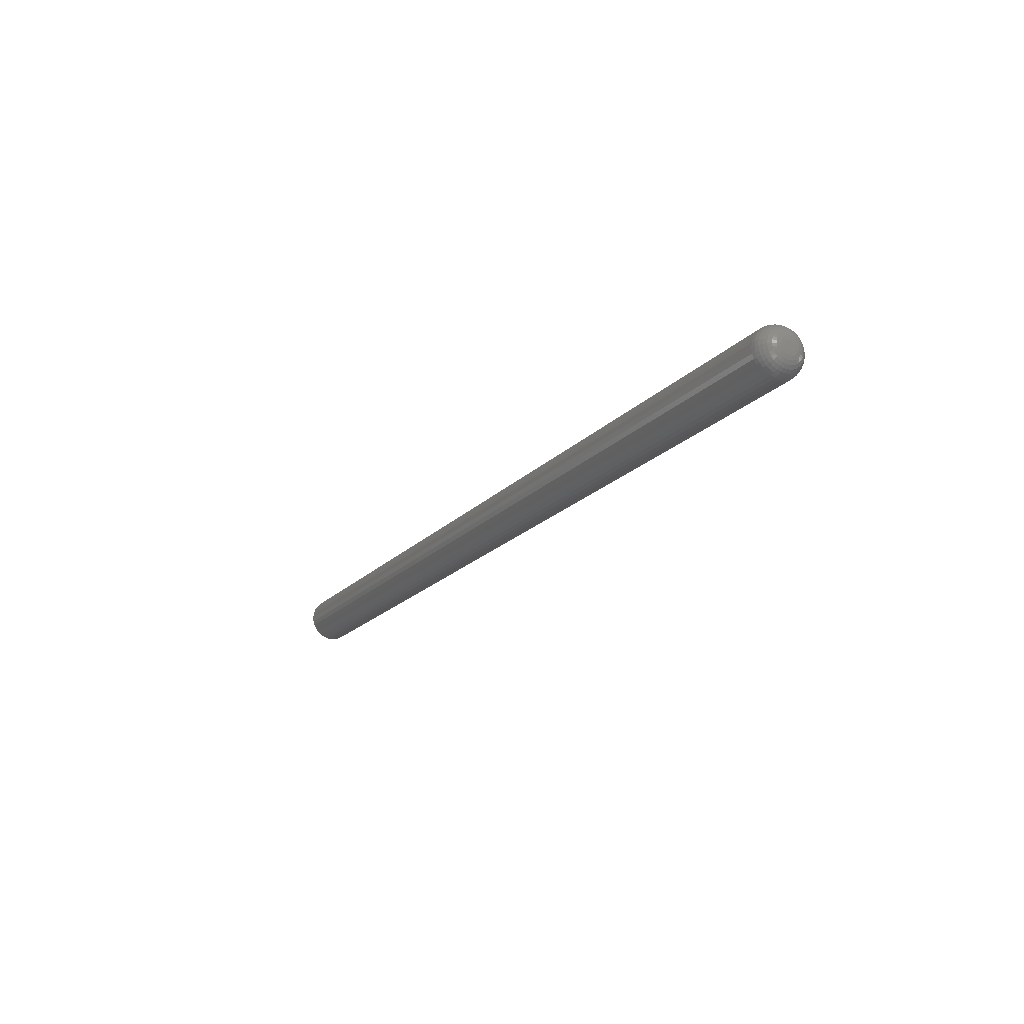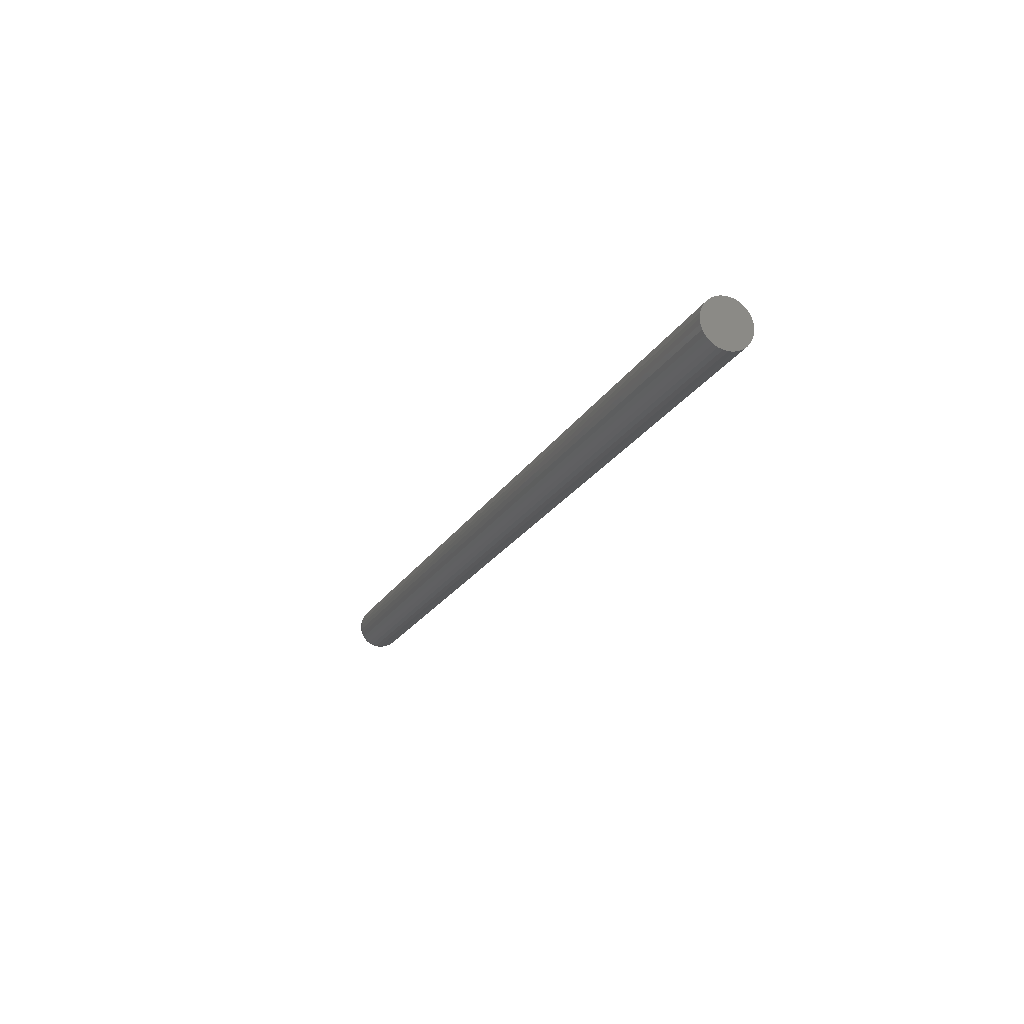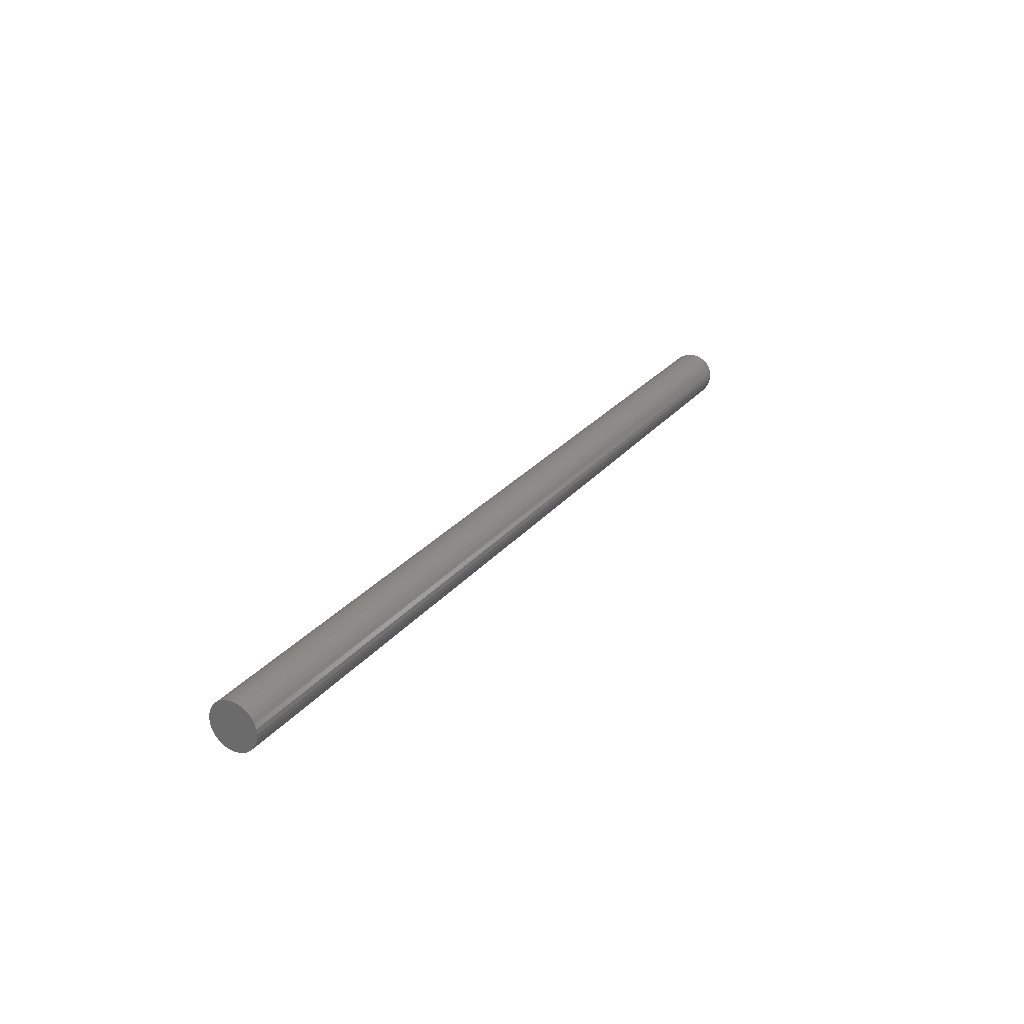
<metadata>
{"format":"stl","ext":"stl","renderer":"f3d","projection":"perspective","resolution":1024,"background":"white","views":[{"elev":-19.3,"azim":-118.9,"up":"+Z"},{"elev":-20.3,"azim":68.4,"up":"+Y"},{"elev":25.7,"azim":119.4,"up":"+Y"}]}
</metadata>
<code>
# stl→obj: 302 verts, 600 faces
v 0 -0.007812 -5.905e-18
v 0 -0.007405 0.001784
v 0 3.984e-06 0.001784
v 0 0.0004112 -4.267e-18
v 0 -0.007405 -0.001784
v 0 -0.006264 0.003215
v 0 -0.004616 0.004009
v 0 -0.002786 0.004009
v 0 -0.001137 0.003215
v 0 3.984e-06 -0.001784
v 0 -0.001137 -0.003215
v 0 -0.002786 -0.004009
v 0 -0.004616 -0.004009
v 0 -0.006264 -0.003215
v 0.01562 0.01604 -2.478e-17
v 0.75 0.01604 -2.417e-18
v 0.01562 0.01566 -0.00385
v 0.75 0.01566 -0.00385
v 0.01562 0.01453 -0.007553
v 0.75 0.01453 -0.007553
v 0.01562 0.01271 -0.01097
v 0.75 0.01271 -0.01097
v 0.01562 0.01026 -0.01396
v 0.75 0.01026 -0.01396
v 0.01562 0.007265 -0.01641
v 0.75 0.007265 -0.01641
v 0.01562 0.003852 -0.01823
v 0.75 0.003852 -0.01823
v 0.01562 0.0001498 -0.01936
v 0.75 0.0001498 -0.01936
v 0.01562 -0.003701 -0.01974
v 0.75 -0.003701 -0.01974
v 0.01562 -0.007551 -0.01936
v 0.75 -0.007551 -0.01936
v 0.01562 -0.01125 -0.01823
v 0.75 -0.01125 -0.01823
v 0.01562 -0.01467 -0.01641
v 0.75 -0.01467 -0.01641
v 0.01562 -0.01766 -0.01396
v 0.75 -0.01766 -0.01396
v 0.01562 -0.02011 -0.01097
v 0.75 -0.02011 -0.01097
v 0.01562 -0.02194 -0.007553
v 0.75 -0.02194 -0.007553
v 0.01562 -0.02306 -0.00385
v 0.75 -0.02306 -0.00385
v 0.01562 -0.02344 2.417e-18
v 0.75 -0.02344 2.417e-18
v 0.01562 -0.02306 0.00385
v 0.75 -0.02306 0.00385
v 0.01562 -0.02194 0.007553
v 0.75 -0.02194 0.007553
v 0.01562 -0.02011 0.01097
v 0.75 -0.02011 0.01097
v 0.01562 -0.01766 0.01396
v 0.75 -0.01766 0.01396
v 0.01562 -0.01467 0.01641
v 0.75 -0.01467 0.01641
v 0.01562 -0.01125 0.01823
v 0.75 -0.01125 0.01823
v 0.01562 -0.007551 0.01936
v 0.75 -0.007551 0.01936
v 0.01562 -0.003701 0.01974
v 0.75 -0.003701 0.01974
v 0.01562 0.0001498 0.01936
v 0.75 0.0001498 0.01936
v 0.01562 0.003852 0.01823
v 0.75 0.003852 0.01823
v 0.01562 0.007265 0.01641
v 0.75 0.007265 0.01641
v 0.01562 0.01026 0.01396
v 0.75 0.01026 0.01396
v 0.01562 0.01271 0.01097
v 0.75 0.01271 0.01097
v 0.01562 0.01453 0.007553
v 0.75 0.01453 0.007553
v 0.01562 0.01566 0.00385
v 0.75 0.01566 0.00385
v 0.0003002 -0.01072 -0.001397
v 0.0003002 -0.009654 -0.003978
v 0.0003002 -0.007679 -0.005953
v 0.0003002 -0.003701 -0.00716
v 0.0003002 -0.0009606 -0.006615
v 0.0003002 0.001362 -0.005063
v 0.0003002 0.003459 0
v 0.0003002 0.003322 -0.001397
v 0.0003002 0.002914 -0.00274
v 0.01258 0.01574 8.674e-18
v 0.01258 0.01536 -0.003792
v 0.009646 0.01485 8.674e-18
v 0.009646 0.01449 -0.003618
v 0.006944 0.0134 6.939e-18
v 0.006944 0.01307 -0.003337
v 0.004576 0.01146 6.072e-18
v 0.004576 0.01117 -0.002958
v 0.002633 0.009092 4.337e-18
v 0.002633 0.008846 -0.002496
v 0.001189 0.006391 1.735e-18
v 0.001189 0.006197 -0.001969
v 0.01258 -0.02276 -0.003792
v 0.01258 -0.02314 -3.469e-18
v 0.009646 -0.02189 -0.003618
v 0.009646 -0.02225 -3.469e-18
v 0.006944 -0.02048 -0.003337
v 0.006944 -0.0208 -4.337e-18
v 0.004576 -0.01857 -0.002958
v 0.004576 -0.01886 -4.337e-18
v 0.002633 -0.01625 -0.002496
v 0.002633 -0.01649 -5.204e-18
v 0.001189 -0.0136 -0.001969
v 0.001189 -0.01379 -4.337e-18
v 0.0003002 -0.01086 -4.337e-18
v 0.01258 -0.02166 -0.007438
v 0.009646 -0.02084 -0.007098
v 0.006944 -0.0195 -0.006545
v 0.004576 -0.01771 -0.005802
v 0.002633 -0.01552 -0.004896
v 0.001189 -0.01302 -0.003862
v 0.0003002 -0.01032 -0.00274
v 0.01258 -0.01986 -0.0108
v 0.009646 -0.01912 -0.0103
v 0.006944 -0.01792 -0.009502
v 0.004576 -0.01631 -0.008423
v 0.002633 -0.01434 -0.007107
v 0.001189 -0.01209 -0.005606
v 0.01258 -0.01744 -0.01374
v 0.009646 -0.01682 -0.01312
v 0.006944 -0.01579 -0.01209
v 0.004576 -0.01442 -0.01072
v 0.002633 -0.01275 -0.009046
v 0.001189 -0.01084 -0.007136
v 0.0003002 -0.008764 -0.005063
v 0.01258 -0.0145 -0.01616
v 0.009646 -0.01401 -0.01542
v 0.006944 -0.0132 -0.01422
v 0.004576 -0.01212 -0.01261
v 0.002633 -0.01081 -0.01064
v 0.001189 -0.009307 -0.008391
v 0.01258 -0.01114 -0.01796
v 0.009646 -0.0108 -0.01714
v 0.006944 -0.01025 -0.0158
v 0.004576 -0.009502 -0.01401
v 0.002633 -0.008596 -0.01182
v 0.001189 -0.007562 -0.009323
v 0.0003002 -0.006441 -0.006615
v 0.01258 -0.007493 -0.01906
v 0.009646 -0.007319 -0.01819
v 0.006944 -0.007037 -0.01677
v 0.004576 -0.006658 -0.01487
v 0.002633 -0.006196 -0.01255
v 0.001189 -0.005669 -0.009897
v 0.0003002 -0.005098 -0.007023
v 0.01258 -0.003701 -0.01944
v 0.009646 -0.003701 -0.01855
v 0.006944 -0.003701 -0.0171
v 0.004576 -0.003701 -0.01516
v 0.002633 -0.003701 -0.01279
v 0.001189 -0.003701 -0.01009
v 0.01258 9.124e-05 -0.01906
v 0.009646 -8.223e-05 -0.01819
v 0.006944 -0.0003639 -0.01677
v 0.004576 -0.000743 -0.01487
v 0.002633 -0.001205 -0.01255
v 0.001189 -0.001732 -0.009897
v 0.0003002 -0.002304 -0.007023
v 0.01258 0.003737 -0.01796
v 0.009646 0.003397 -0.01714
v 0.006944 0.002845 -0.0158
v 0.004576 0.002101 -0.01401
v 0.002633 0.001195 -0.01182
v 0.001189 0.0001611 -0.009323
v 0.01258 0.007098 -0.01616
v 0.009646 0.006604 -0.01542
v 0.006944 0.005802 -0.01422
v 0.004576 0.004722 -0.01261
v 0.002633 0.003407 -0.01064
v 0.001189 0.001906 -0.008391
v 0.0003002 0.0002773 -0.005953
v 0.01258 0.01004 -0.01374
v 0.009646 0.009414 -0.01312
v 0.006944 0.008393 -0.01209
v 0.004576 0.007019 -0.01072
v 0.002633 0.005345 -0.009046
v 0.001189 0.003435 -0.007136
v 0.01258 0.01246 -0.0108
v 0.009646 0.01172 -0.0103
v 0.006944 0.01052 -0.009502
v 0.004576 0.008905 -0.008423
v 0.002633 0.006936 -0.007107
v 0.001189 0.00469 -0.005606
v 0.0003002 0.002253 -0.003978
v 0.01258 0.01426 -0.007438
v 0.009646 0.01343 -0.007098
v 0.006944 0.0121 -0.006545
v 0.004576 0.01031 -0.005802
v 0.002633 0.008118 -0.004896
v 0.001189 0.005622 -0.003862
v 0.0003002 0.003322 0.001397
v 0.0003002 0.002253 0.003978
v 0.0003002 0.0002773 0.005953
v 0.0003002 -0.003701 0.00716
v 0.0003002 -0.006441 0.006615
v 0.0003002 -0.008764 0.005063
v 0.0003002 -0.01072 0.001397
v 0.0003002 -0.01032 0.00274
v 0.01258 -0.02276 0.003792
v 0.009646 -0.02189 0.003618
v 0.006944 -0.02048 0.003337
v 0.004576 -0.01857 0.002958
v 0.002633 -0.01625 0.002496
v 0.001189 -0.0136 0.001969
v 0.01258 0.01536 0.003792
v 0.009646 0.01449 0.003618
v 0.006944 0.01307 0.003337
v 0.004576 0.01117 0.002958
v 0.002633 0.008846 0.002496
v 0.001189 0.006197 0.001969
v 0.01258 0.01426 0.007438
v 0.009646 0.01343 0.007098
v 0.006944 0.0121 0.006545
v 0.004576 0.01031 0.005802
v 0.002633 0.008118 0.004896
v 0.001189 0.005622 0.003862
v 0.0003002 0.002914 0.00274
v 0.01258 0.01246 0.0108
v 0.009646 0.01172 0.0103
v 0.006944 0.01052 0.009502
v 0.004576 0.008905 0.008423
v 0.002633 0.006936 0.007107
v 0.001189 0.00469 0.005606
v 0.01258 0.01004 0.01374
v 0.009646 0.009414 0.01312
v 0.006944 0.008393 0.01209
v 0.004576 0.007019 0.01072
v 0.002633 0.005345 0.009046
v 0.001189 0.003435 0.007136
v 0.0003002 0.001362 0.005063
v 0.01258 0.007098 0.01616
v 0.009646 0.006604 0.01542
v 0.006944 0.005802 0.01422
v 0.004576 0.004722 0.01261
v 0.002633 0.003407 0.01064
v 0.001189 0.001906 0.008391
v 0.01258 0.003737 0.01796
v 0.009646 0.003397 0.01714
v 0.006944 0.002845 0.0158
v 0.004576 0.002101 0.01401
v 0.002633 0.001195 0.01182
v 0.001189 0.0001611 0.009323
v 0.0003002 -0.0009606 0.006615
v 0.01258 9.124e-05 0.01906
v 0.009646 -8.223e-05 0.01819
v 0.006944 -0.0003639 0.01677
v 0.004576 -0.000743 0.01487
v 0.002633 -0.001205 0.01255
v 0.001189 -0.001732 0.009897
v 0.0003002 -0.002304 0.007023
v 0.01258 -0.003701 0.01944
v 0.009646 -0.003701 0.01855
v 0.006944 -0.003701 0.0171
v 0.004576 -0.003701 0.01516
v 0.002633 -0.003701 0.01279
v 0.001189 -0.003701 0.01009
v 0.01258 -0.007493 0.01906
v 0.009646 -0.007319 0.01819
v 0.006944 -0.007037 0.01677
v 0.004576 -0.006658 0.01487
v 0.002633 -0.006196 0.01255
v 0.001189 -0.005669 0.009897
v 0.0003002 -0.005098 0.007023
v 0.01258 -0.01114 0.01796
v 0.009646 -0.0108 0.01714
v 0.006944 -0.01025 0.0158
v 0.004576 -0.009502 0.01401
v 0.002633 -0.008596 0.01182
v 0.001189 -0.007562 0.009323
v 0.01258 -0.0145 0.01616
v 0.009646 -0.01401 0.01542
v 0.006944 -0.0132 0.01422
v 0.004576 -0.01212 0.01261
v 0.002633 -0.01081 0.01064
v 0.001189 -0.009307 0.008391
v 0.0003002 -0.007679 0.005953
v 0.01258 -0.01744 0.01374
v 0.009646 -0.01682 0.01312
v 0.006944 -0.01579 0.01209
v 0.004576 -0.01442 0.01072
v 0.002633 -0.01275 0.009046
v 0.001189 -0.01084 0.007136
v 0.01258 -0.01986 0.0108
v 0.009646 -0.01912 0.0103
v 0.006944 -0.01792 0.009502
v 0.004576 -0.01631 0.008423
v 0.002633 -0.01434 0.007107
v 0.001189 -0.01209 0.005606
v 0.0003002 -0.009654 0.003978
v 0.01258 -0.02166 0.007438
v 0.009646 -0.02084 0.007098
v 0.006944 -0.0195 0.006545
v 0.004576 -0.01771 0.005802
v 0.002633 -0.01552 0.004896
v 0.001189 -0.01302 0.003862
f 1 2 3
f 1 3 4
f 1 4 5
f 2 6 7
f 2 7 8
f 2 8 9
f 2 9 3
f 10 11 12
f 10 12 13
f 10 13 14
f 10 14 5
f 10 5 4
f 15 16 17
f 17 16 18
f 17 18 19
f 19 18 20
f 19 20 21
f 21 20 22
f 21 22 23
f 23 22 24
f 23 24 25
f 25 24 26
f 25 26 27
f 27 26 28
f 27 28 29
f 29 28 30
f 29 30 31
f 31 30 32
f 31 32 33
f 33 32 34
f 33 34 35
f 35 34 36
f 35 36 37
f 37 36 38
f 37 38 39
f 39 38 40
f 39 40 41
f 41 40 42
f 41 42 43
f 43 42 44
f 43 44 45
f 45 44 46
f 45 46 47
f 47 46 48
f 47 48 49
f 49 48 50
f 49 50 51
f 51 50 52
f 51 52 53
f 53 52 54
f 53 54 55
f 55 54 56
f 55 56 57
f 57 56 58
f 57 58 59
f 59 58 60
f 59 60 61
f 61 60 62
f 61 62 63
f 63 62 64
f 63 64 65
f 65 64 66
f 65 66 67
f 67 66 68
f 67 68 69
f 69 68 70
f 69 70 71
f 71 70 72
f 71 72 73
f 73 72 74
f 73 74 75
f 75 74 76
f 75 76 77
f 77 76 78
f 77 78 15
f 15 78 16
f 1 5 79
f 14 80 5
f 13 81 14
f 12 82 13
f 11 83 12
f 10 84 11
f 4 85 86
f 4 86 87
f 4 87 10
f 15 17 88
f 88 17 89
f 88 89 90
f 90 89 91
f 90 91 92
f 92 91 93
f 92 93 94
f 94 93 95
f 94 95 96
f 96 95 97
f 96 97 98
f 98 97 99
f 98 99 85
f 85 99 86
f 45 47 100
f 100 47 101
f 100 101 102
f 102 101 103
f 102 103 104
f 104 103 105
f 104 105 106
f 106 105 107
f 106 107 108
f 108 107 109
f 108 109 110
f 110 109 111
f 110 111 79
f 79 111 112
f 79 112 1
f 43 45 113
f 113 45 100
f 113 100 114
f 114 100 102
f 114 102 115
f 115 102 104
f 115 104 116
f 116 104 106
f 116 106 117
f 117 106 108
f 117 108 118
f 118 108 110
f 118 110 119
f 119 110 79
f 119 79 5
f 41 43 120
f 120 43 113
f 120 113 121
f 121 113 114
f 121 114 122
f 122 114 115
f 122 115 123
f 123 115 116
f 123 116 124
f 124 116 117
f 124 117 125
f 125 117 118
f 125 118 80
f 80 118 119
f 80 119 5
f 39 41 126
f 126 41 120
f 126 120 127
f 127 120 121
f 127 121 128
f 128 121 122
f 128 122 129
f 129 122 123
f 129 123 130
f 130 123 124
f 130 124 131
f 131 124 125
f 131 125 132
f 132 125 80
f 132 80 14
f 37 39 133
f 133 39 126
f 133 126 134
f 134 126 127
f 134 127 135
f 135 127 128
f 135 128 136
f 136 128 129
f 136 129 137
f 137 129 130
f 137 130 138
f 138 130 131
f 138 131 81
f 81 131 132
f 81 132 14
f 35 37 139
f 139 37 133
f 139 133 140
f 140 133 134
f 140 134 141
f 141 134 135
f 141 135 142
f 142 135 136
f 142 136 143
f 143 136 137
f 143 137 144
f 144 137 138
f 144 138 145
f 145 138 81
f 145 81 13
f 33 35 146
f 146 35 139
f 146 139 147
f 147 139 140
f 147 140 148
f 148 140 141
f 148 141 149
f 149 141 142
f 149 142 150
f 150 142 143
f 150 143 151
f 151 143 144
f 151 144 152
f 152 144 145
f 152 145 13
f 31 33 153
f 153 33 146
f 153 146 154
f 154 146 147
f 154 147 155
f 155 147 148
f 155 148 156
f 156 148 149
f 156 149 157
f 157 149 150
f 157 150 158
f 158 150 151
f 158 151 82
f 82 151 152
f 82 152 13
f 29 31 159
f 159 31 153
f 159 153 160
f 160 153 154
f 160 154 161
f 161 154 155
f 161 155 162
f 162 155 156
f 162 156 163
f 163 156 157
f 163 157 164
f 164 157 158
f 164 158 165
f 165 158 82
f 165 82 12
f 27 29 166
f 166 29 159
f 166 159 167
f 167 159 160
f 167 160 168
f 168 160 161
f 168 161 169
f 169 161 162
f 169 162 170
f 170 162 163
f 170 163 171
f 171 163 164
f 171 164 83
f 83 164 165
f 83 165 12
f 25 27 172
f 172 27 166
f 172 166 173
f 173 166 167
f 173 167 174
f 174 167 168
f 174 168 175
f 175 168 169
f 175 169 176
f 176 169 170
f 176 170 177
f 177 170 171
f 177 171 178
f 178 171 83
f 178 83 11
f 23 25 179
f 179 25 172
f 179 172 180
f 180 172 173
f 180 173 181
f 181 173 174
f 181 174 182
f 182 174 175
f 182 175 183
f 183 175 176
f 183 176 184
f 184 176 177
f 184 177 84
f 84 177 178
f 84 178 11
f 21 23 185
f 185 23 179
f 185 179 186
f 186 179 180
f 186 180 187
f 187 180 181
f 187 181 188
f 188 181 182
f 188 182 189
f 189 182 183
f 189 183 190
f 190 183 184
f 190 184 191
f 191 184 84
f 191 84 10
f 19 21 192
f 192 21 185
f 192 185 193
f 193 185 186
f 193 186 194
f 194 186 187
f 194 187 195
f 195 187 188
f 195 188 196
f 196 188 189
f 196 189 197
f 197 189 190
f 197 190 87
f 87 190 191
f 87 191 10
f 17 19 89
f 89 19 192
f 89 192 91
f 91 192 193
f 91 193 93
f 93 193 194
f 93 194 95
f 95 194 195
f 95 195 97
f 97 195 196
f 97 196 99
f 99 196 197
f 99 197 86
f 86 197 87
f 4 3 198
f 9 199 3
f 8 200 9
f 7 201 8
f 6 202 7
f 2 203 6
f 1 112 204
f 1 204 205
f 1 205 2
f 47 49 101
f 101 49 206
f 101 206 103
f 103 206 207
f 103 207 105
f 105 207 208
f 105 208 107
f 107 208 209
f 107 209 109
f 109 209 210
f 109 210 111
f 111 210 211
f 111 211 112
f 112 211 204
f 77 15 212
f 212 15 88
f 212 88 213
f 213 88 90
f 213 90 214
f 214 90 92
f 214 92 215
f 215 92 94
f 215 94 216
f 216 94 96
f 216 96 217
f 217 96 98
f 217 98 198
f 198 98 85
f 198 85 4
f 75 77 218
f 218 77 212
f 218 212 219
f 219 212 213
f 219 213 220
f 220 213 214
f 220 214 221
f 221 214 215
f 221 215 222
f 222 215 216
f 222 216 223
f 223 216 217
f 223 217 224
f 224 217 198
f 224 198 3
f 73 75 225
f 225 75 218
f 225 218 226
f 226 218 219
f 226 219 227
f 227 219 220
f 227 220 228
f 228 220 221
f 228 221 229
f 229 221 222
f 229 222 230
f 230 222 223
f 230 223 199
f 199 223 224
f 199 224 3
f 71 73 231
f 231 73 225
f 231 225 232
f 232 225 226
f 232 226 233
f 233 226 227
f 233 227 234
f 234 227 228
f 234 228 235
f 235 228 229
f 235 229 236
f 236 229 230
f 236 230 237
f 237 230 199
f 237 199 9
f 69 71 238
f 238 71 231
f 238 231 239
f 239 231 232
f 239 232 240
f 240 232 233
f 240 233 241
f 241 233 234
f 241 234 242
f 242 234 235
f 242 235 243
f 243 235 236
f 243 236 200
f 200 236 237
f 200 237 9
f 67 69 244
f 244 69 238
f 244 238 245
f 245 238 239
f 245 239 246
f 246 239 240
f 246 240 247
f 247 240 241
f 247 241 248
f 248 241 242
f 248 242 249
f 249 242 243
f 249 243 250
f 250 243 200
f 250 200 8
f 65 67 251
f 251 67 244
f 251 244 252
f 252 244 245
f 252 245 253
f 253 245 246
f 253 246 254
f 254 246 247
f 254 247 255
f 255 247 248
f 255 248 256
f 256 248 249
f 256 249 257
f 257 249 250
f 257 250 8
f 63 65 258
f 258 65 251
f 258 251 259
f 259 251 252
f 259 252 260
f 260 252 253
f 260 253 261
f 261 253 254
f 261 254 262
f 262 254 255
f 262 255 263
f 263 255 256
f 263 256 201
f 201 256 257
f 201 257 8
f 61 63 264
f 264 63 258
f 264 258 265
f 265 258 259
f 265 259 266
f 266 259 260
f 266 260 267
f 267 260 261
f 267 261 268
f 268 261 262
f 268 262 269
f 269 262 263
f 269 263 270
f 270 263 201
f 270 201 7
f 59 61 271
f 271 61 264
f 271 264 272
f 272 264 265
f 272 265 273
f 273 265 266
f 273 266 274
f 274 266 267
f 274 267 275
f 275 267 268
f 275 268 276
f 276 268 269
f 276 269 202
f 202 269 270
f 202 270 7
f 57 59 277
f 277 59 271
f 277 271 278
f 278 271 272
f 278 272 279
f 279 272 273
f 279 273 280
f 280 273 274
f 280 274 281
f 281 274 275
f 281 275 282
f 282 275 276
f 282 276 283
f 283 276 202
f 283 202 6
f 55 57 284
f 284 57 277
f 284 277 285
f 285 277 278
f 285 278 286
f 286 278 279
f 286 279 287
f 287 279 280
f 287 280 288
f 288 280 281
f 288 281 289
f 289 281 282
f 289 282 203
f 203 282 283
f 203 283 6
f 53 55 290
f 290 55 284
f 290 284 291
f 291 284 285
f 291 285 292
f 292 285 286
f 292 286 293
f 293 286 287
f 293 287 294
f 294 287 288
f 294 288 295
f 295 288 289
f 295 289 296
f 296 289 203
f 296 203 2
f 51 53 297
f 297 53 290
f 297 290 298
f 298 290 291
f 298 291 299
f 299 291 292
f 299 292 300
f 300 292 293
f 300 293 301
f 301 293 294
f 301 294 302
f 302 294 295
f 302 295 205
f 205 295 296
f 205 296 2
f 49 51 206
f 206 51 297
f 206 297 207
f 207 297 298
f 207 298 208
f 208 298 299
f 208 299 209
f 209 299 300
f 209 300 210
f 210 300 301
f 210 301 211
f 211 301 302
f 211 302 204
f 204 302 205
f 64 62 60
f 66 64 60
f 66 60 68
f 68 60 58
f 68 58 70
f 70 58 56
f 70 56 72
f 72 56 54
f 72 54 74
f 74 54 52
f 74 52 76
f 76 52 50
f 76 50 78
f 18 44 20
f 20 44 42
f 20 42 22
f 22 42 40
f 22 40 24
f 24 40 38
f 24 38 26
f 26 38 36
f 26 36 28
f 28 36 34
f 28 34 32
f 28 32 30
f 78 50 16
f 16 50 48
f 16 48 18
f 18 48 46
f 18 46 44

</code>
